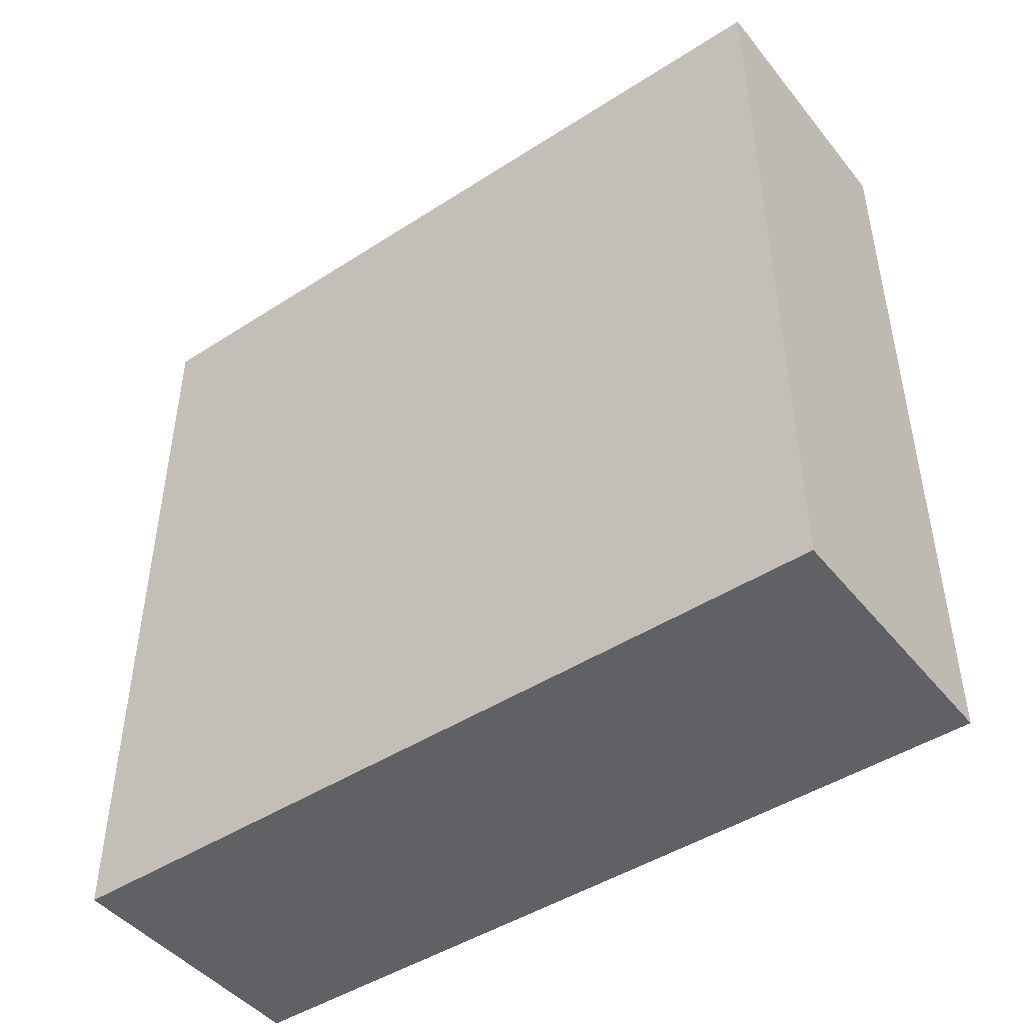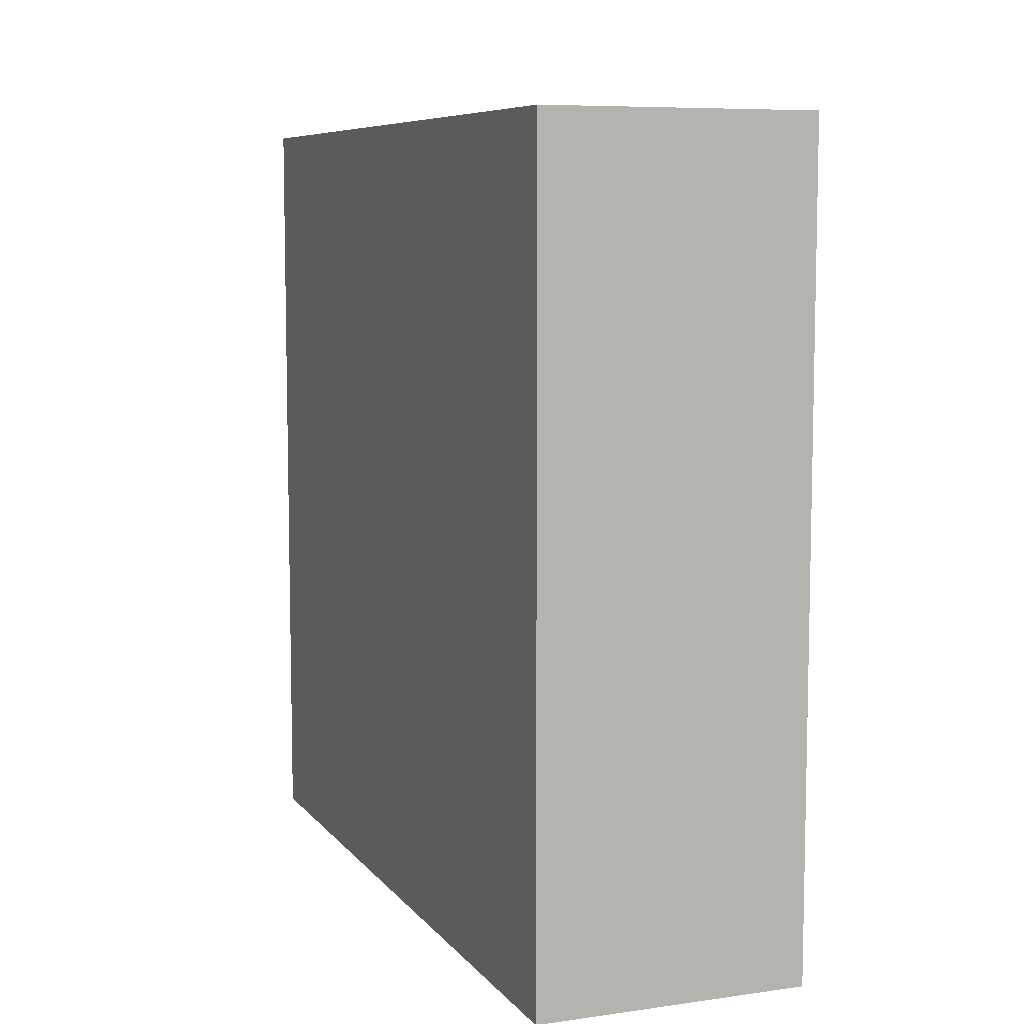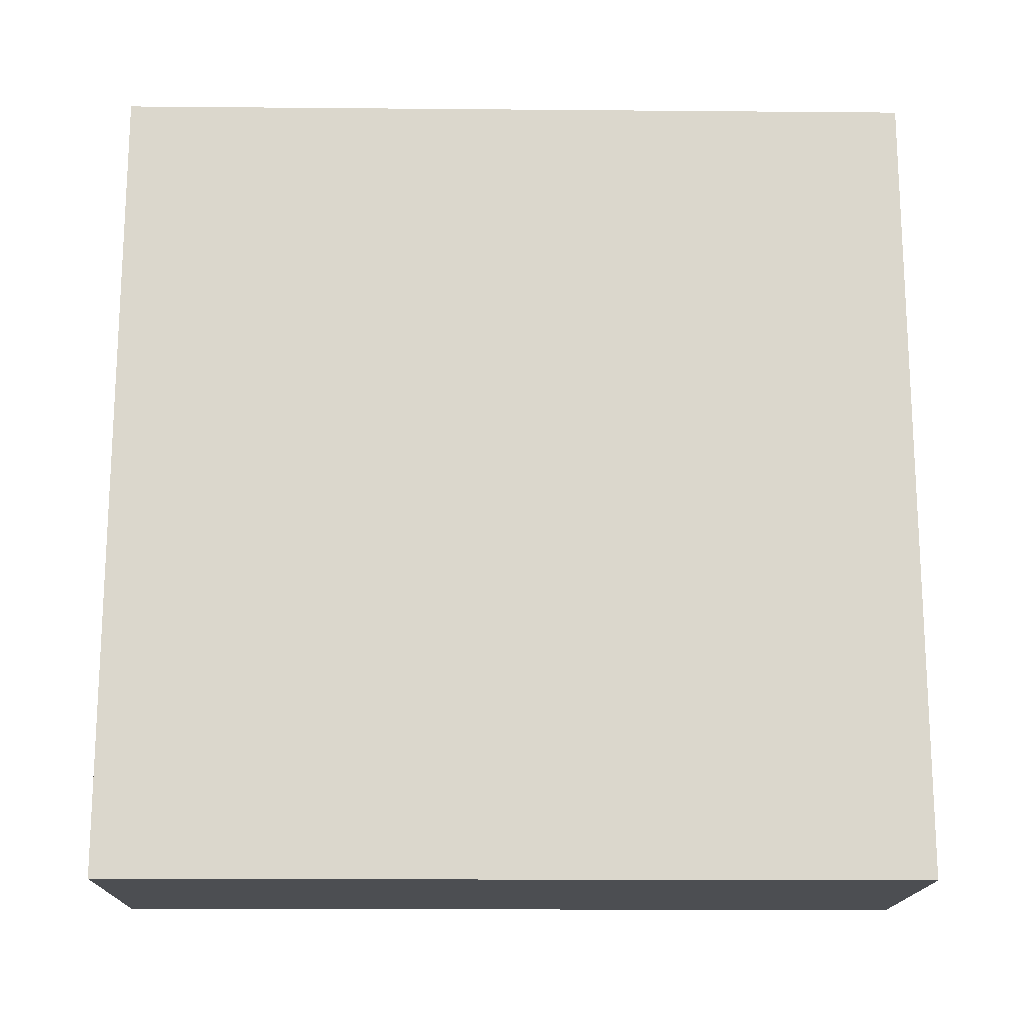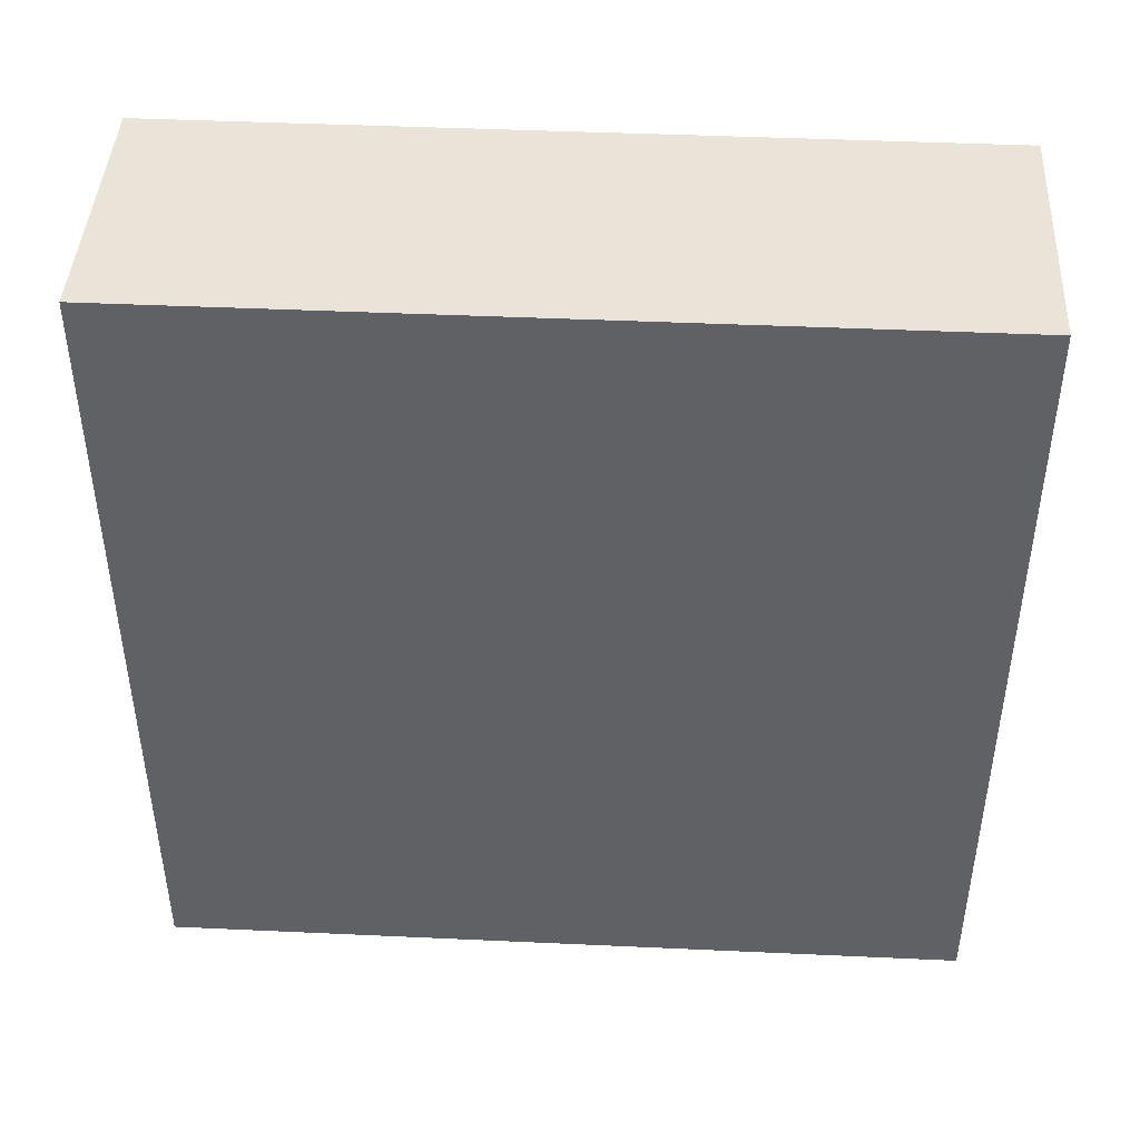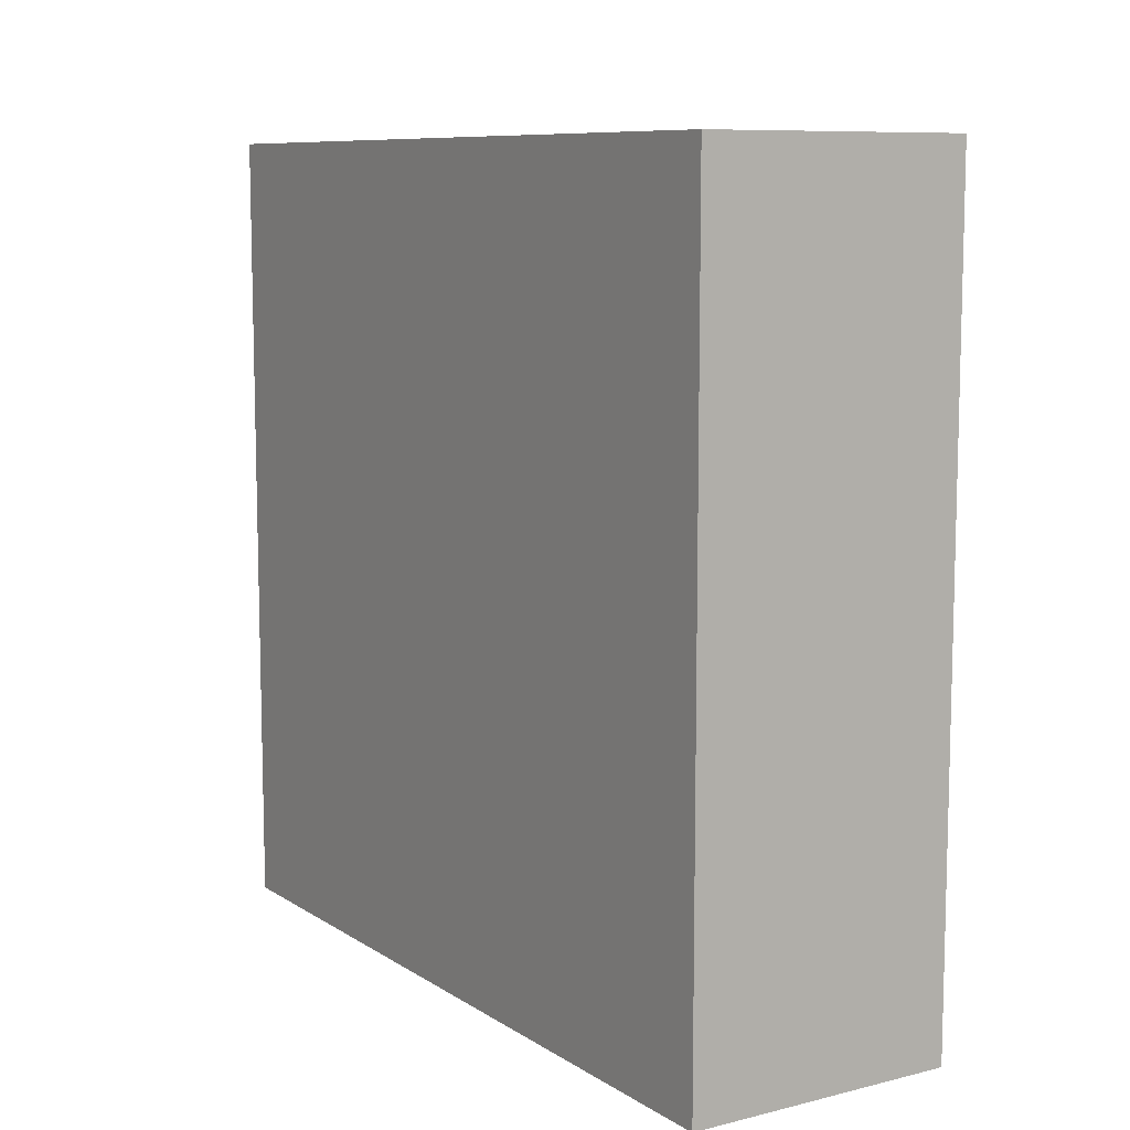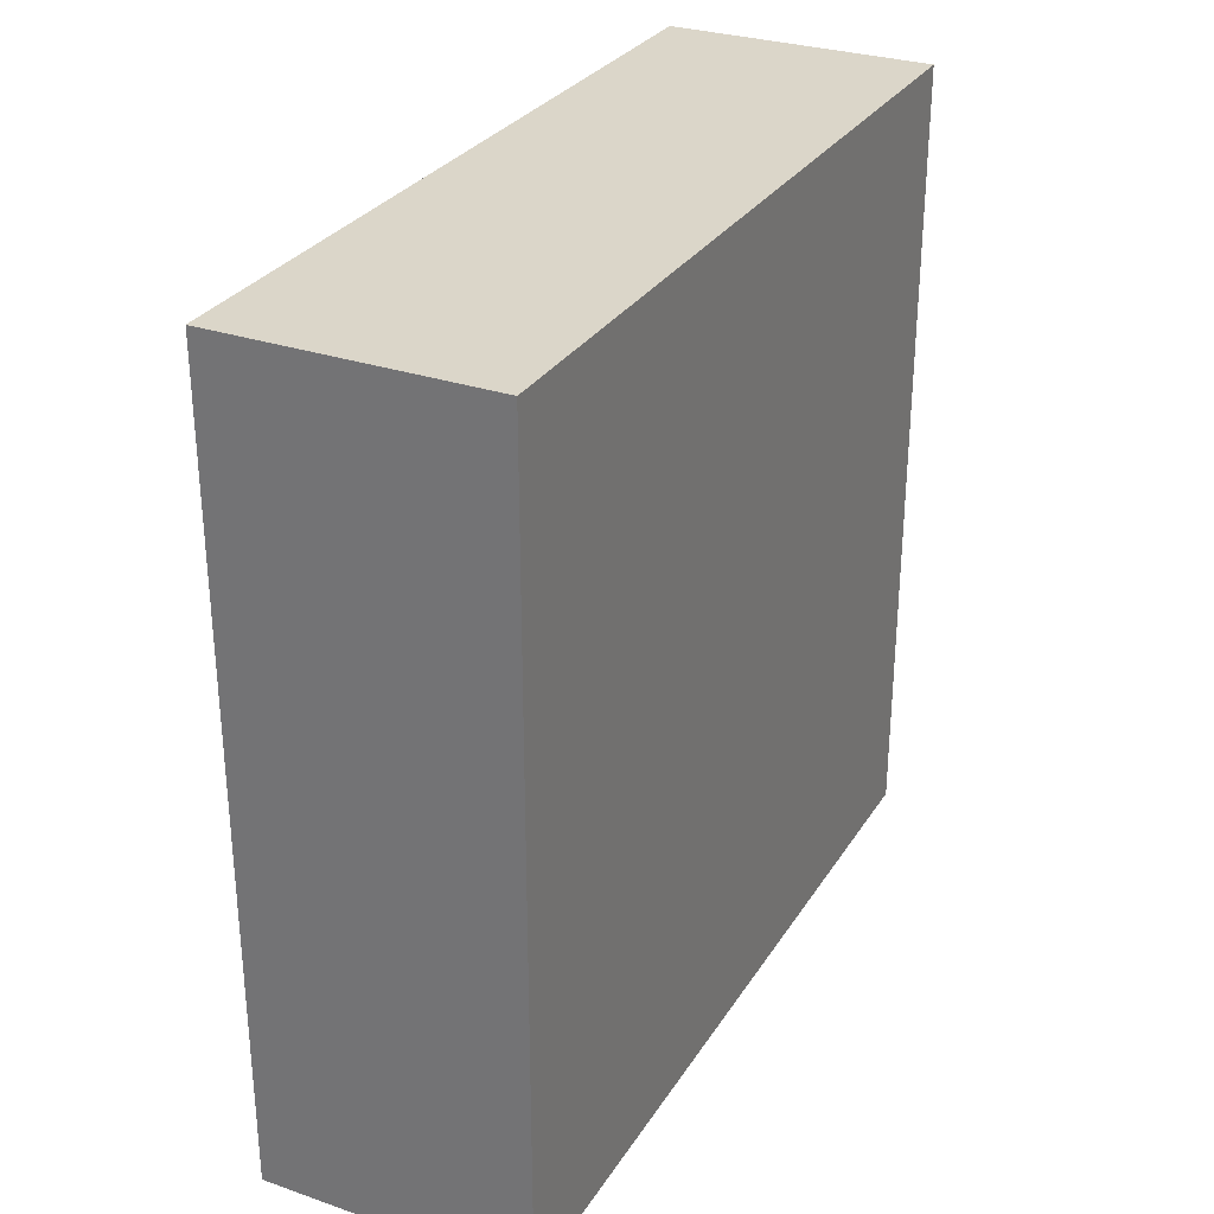
<metadata>
{"format":"obj","ext":"obj","renderer":"f3d","projection":"perspective","resolution":1024,"background":"white","views":[{"elev":-45.9,"azim":-53.5,"up":"+Z"},{"elev":7.8,"azim":158.7,"up":"+Y"},{"elev":-16.5,"azim":-91.0,"up":"+Y"},{"elev":43.5,"azim":93.1,"up":"+Y"},{"elev":9.2,"azim":-32.6,"up":"+Y"},{"elev":29.7,"azim":26.6,"up":"+Y"}]}
</metadata>
<code>
g pb_Mesh390038
v -110 20 -5
v -115 20 -5
v -110 35 -5
v -115 35 -5
v -115 20 -5
v -115 20 -20
v -115 35 -5
v -115 35 -20
v -115 20 -20
v -110 20 -20
v -115 35 -20
v -110 35 -20
v -110 20 -20
v -110 20 -5
v -110 35 -20
v -110 35 -5
v -110 35 -5
v -115 35 -5
v -110 35 -20
v -115 35 -20
v -110 20 -20
v -115 20 -20
v -110 20 -5
v -115 20 -5
g pb_Mesh390038_0
f 3 2 1
f 3 4 2
f 7 6 5
f 7 8 6
f 11 10 9
f 11 12 10
f 15 14 13
f 15 16 14
f 19 18 17
f 19 20 18
f 23 22 21
f 23 24 22

</code>
